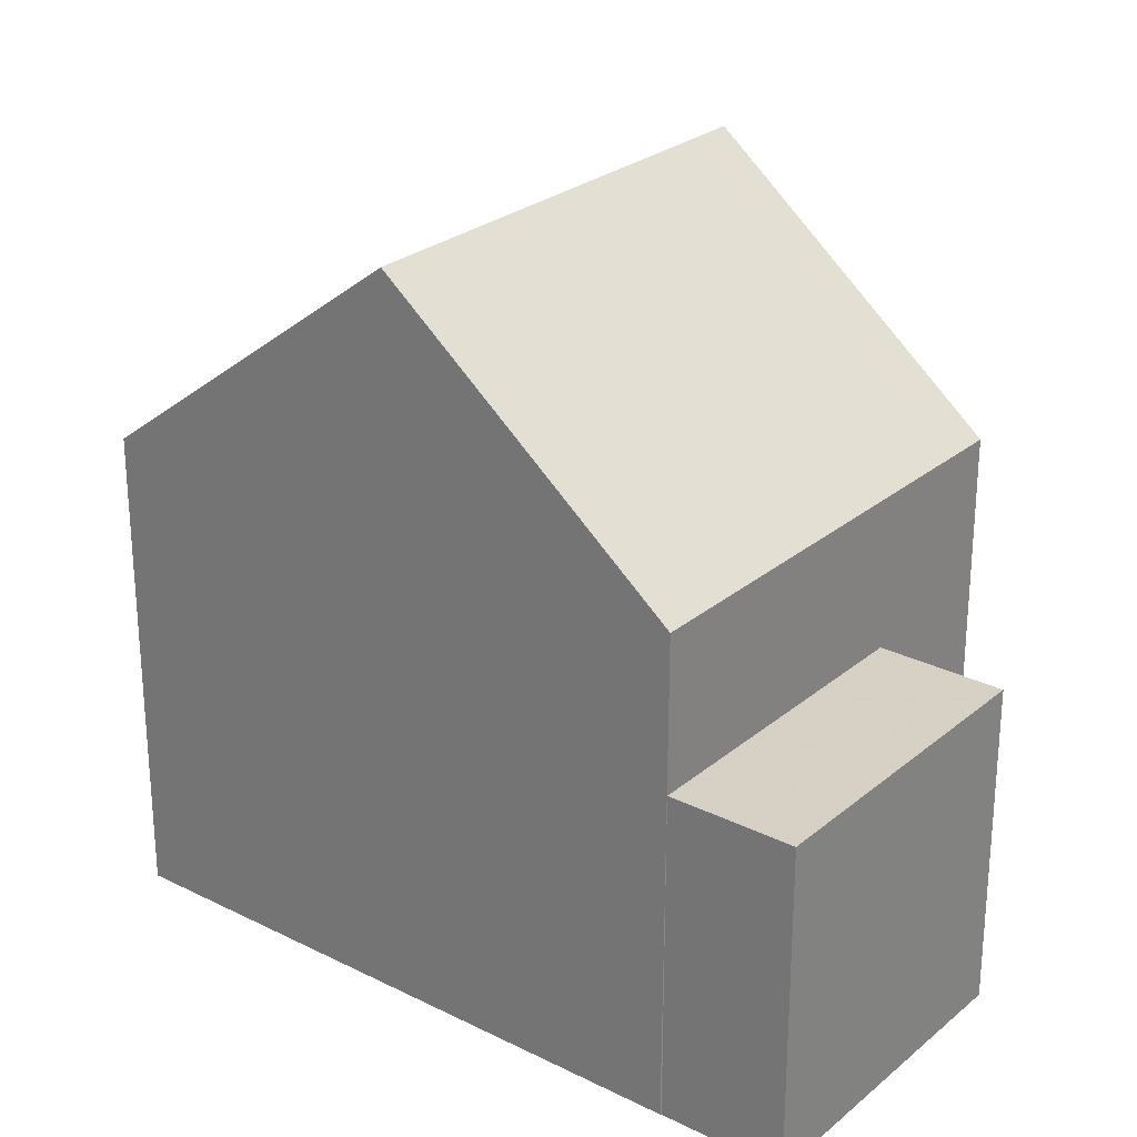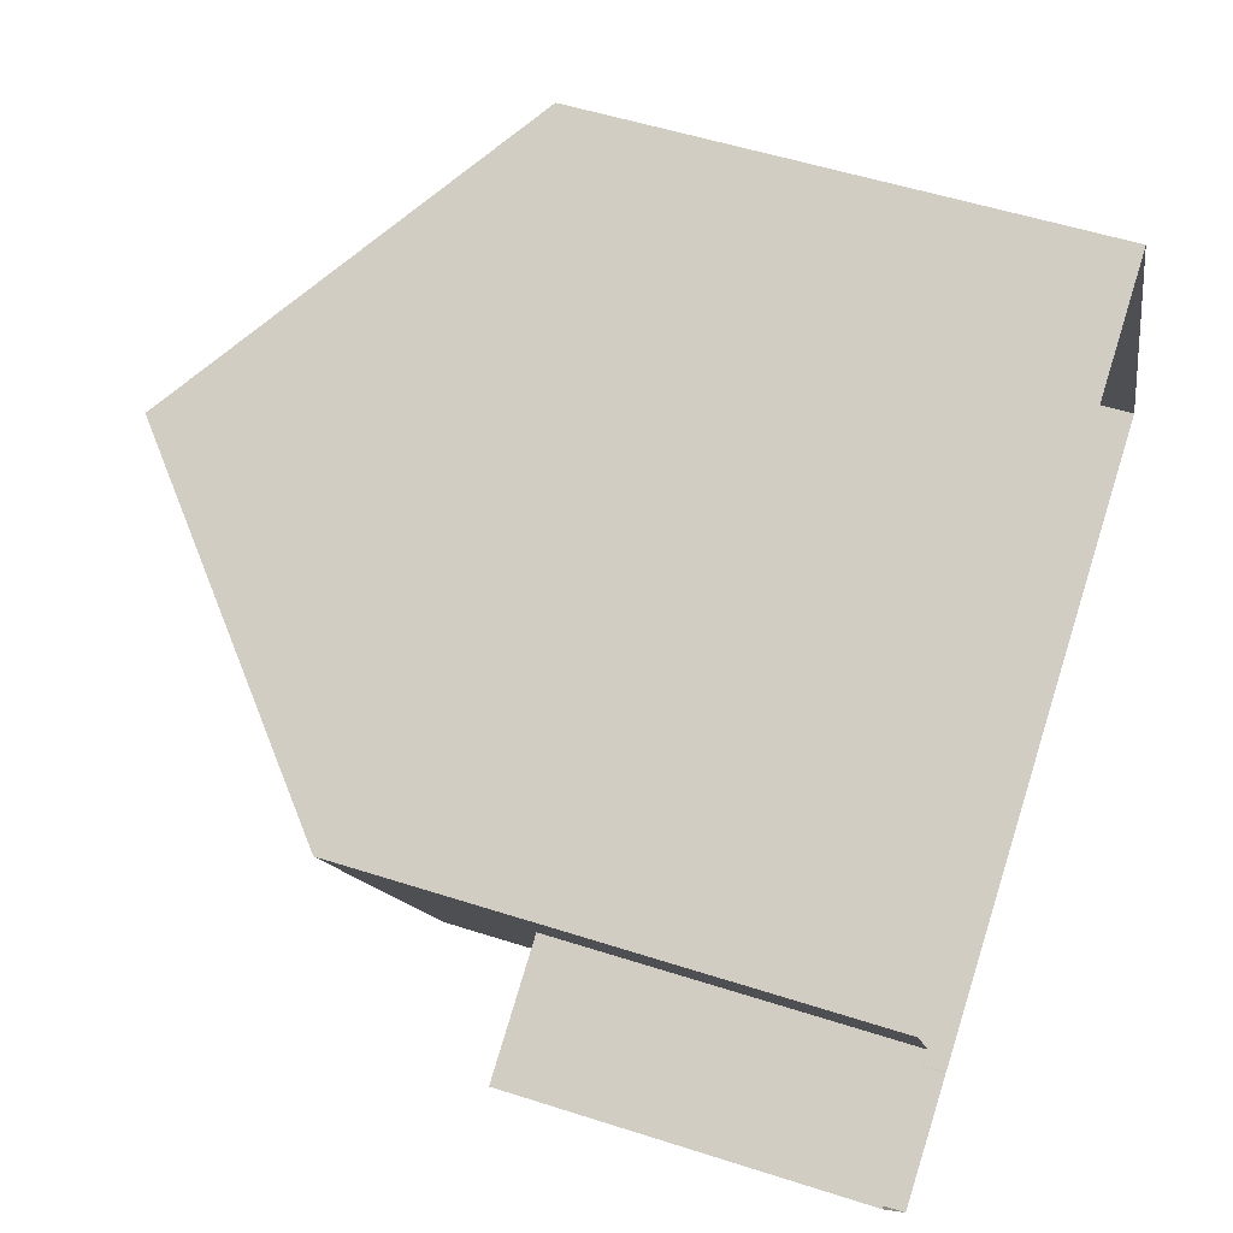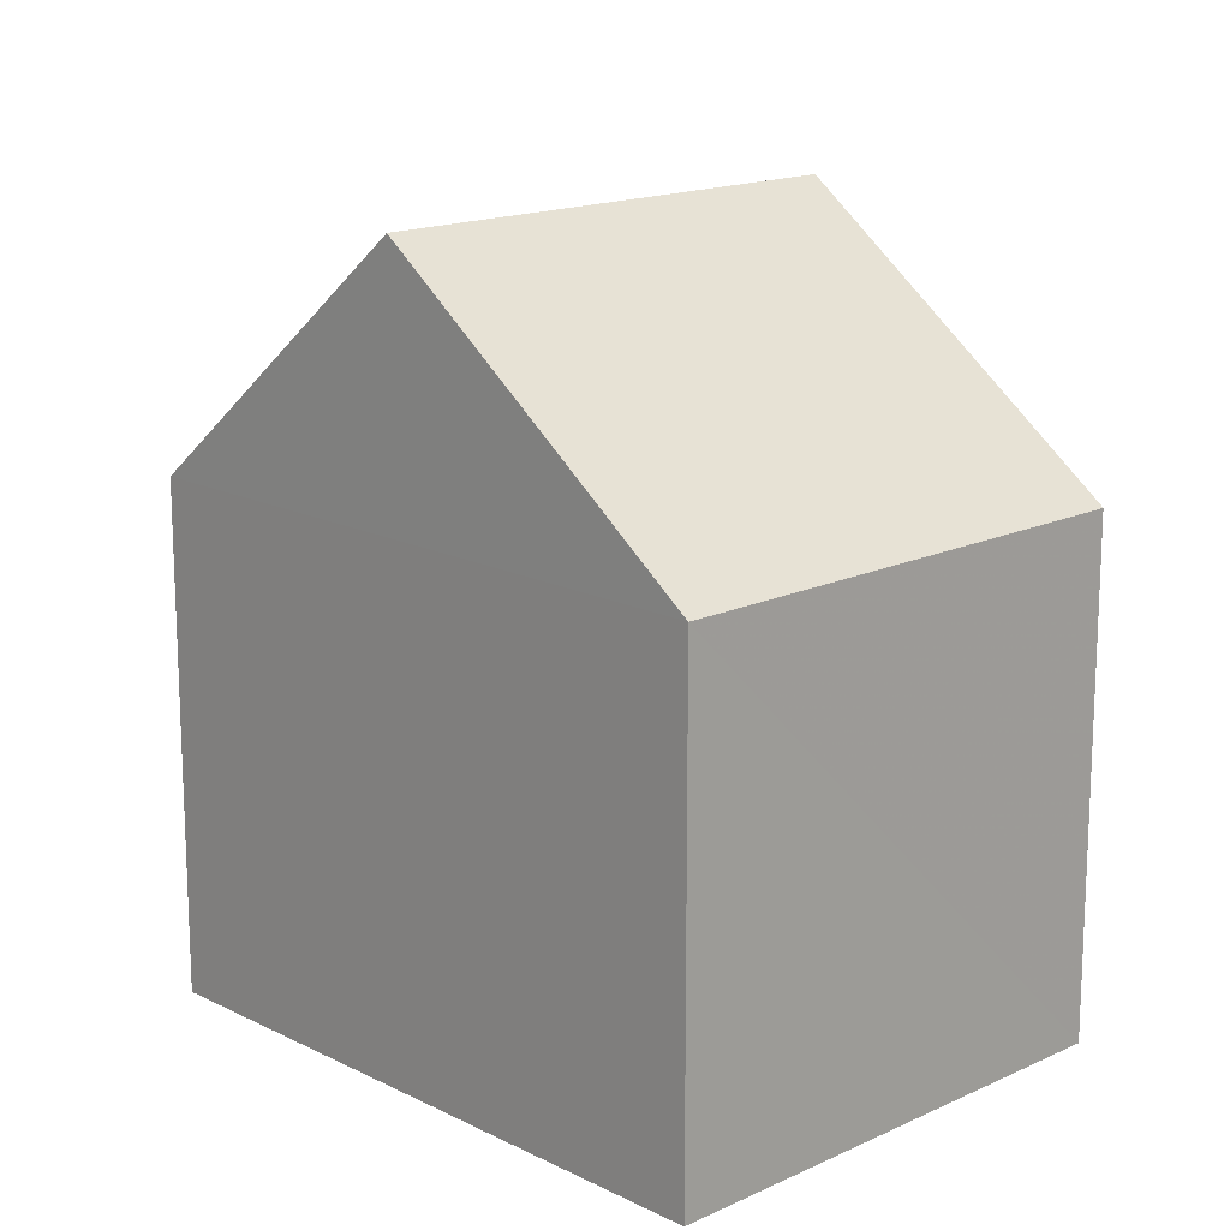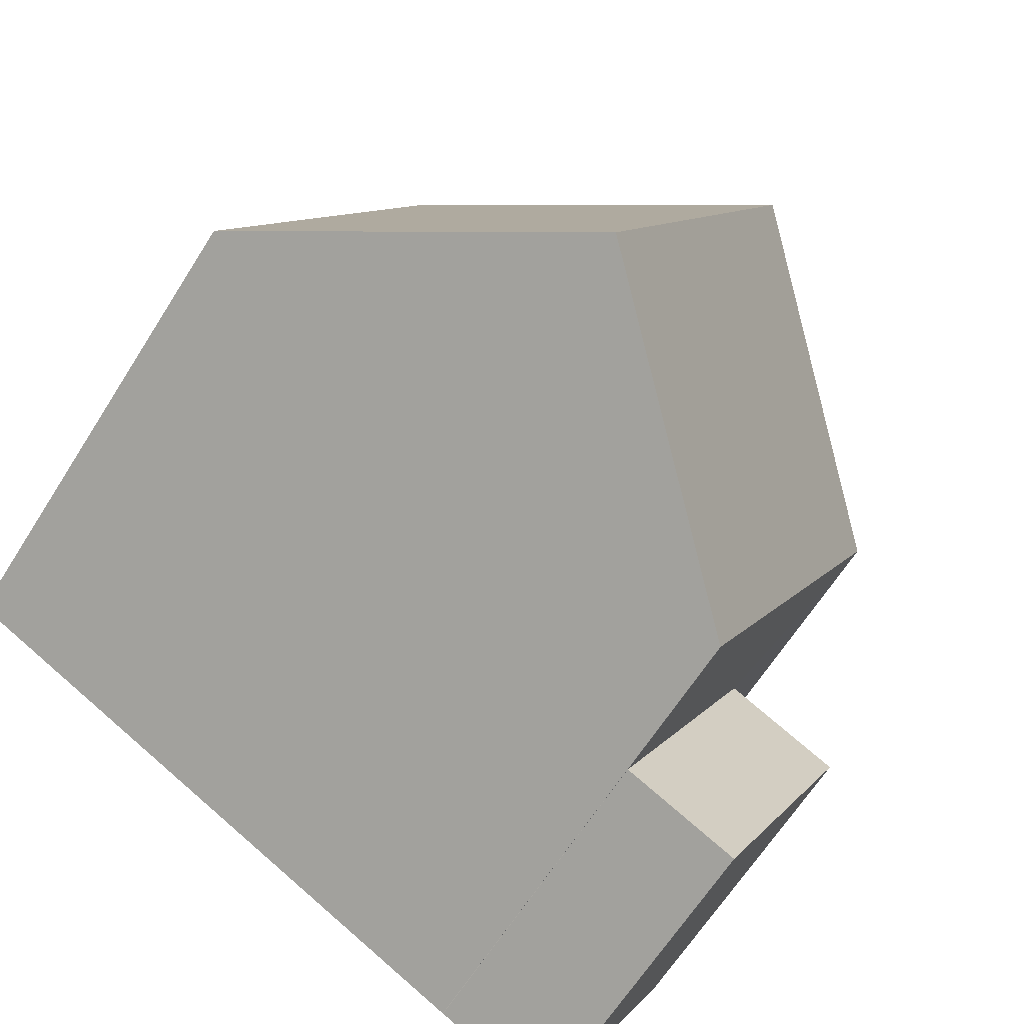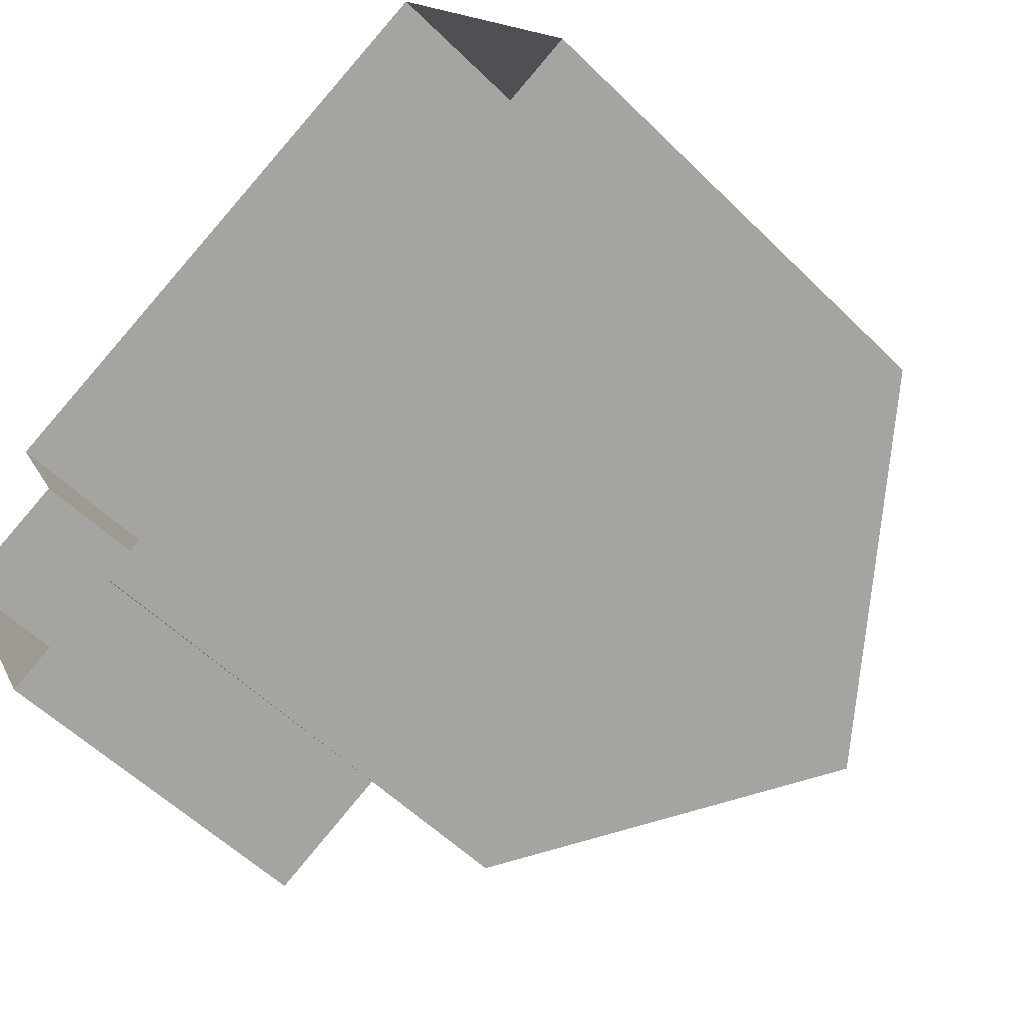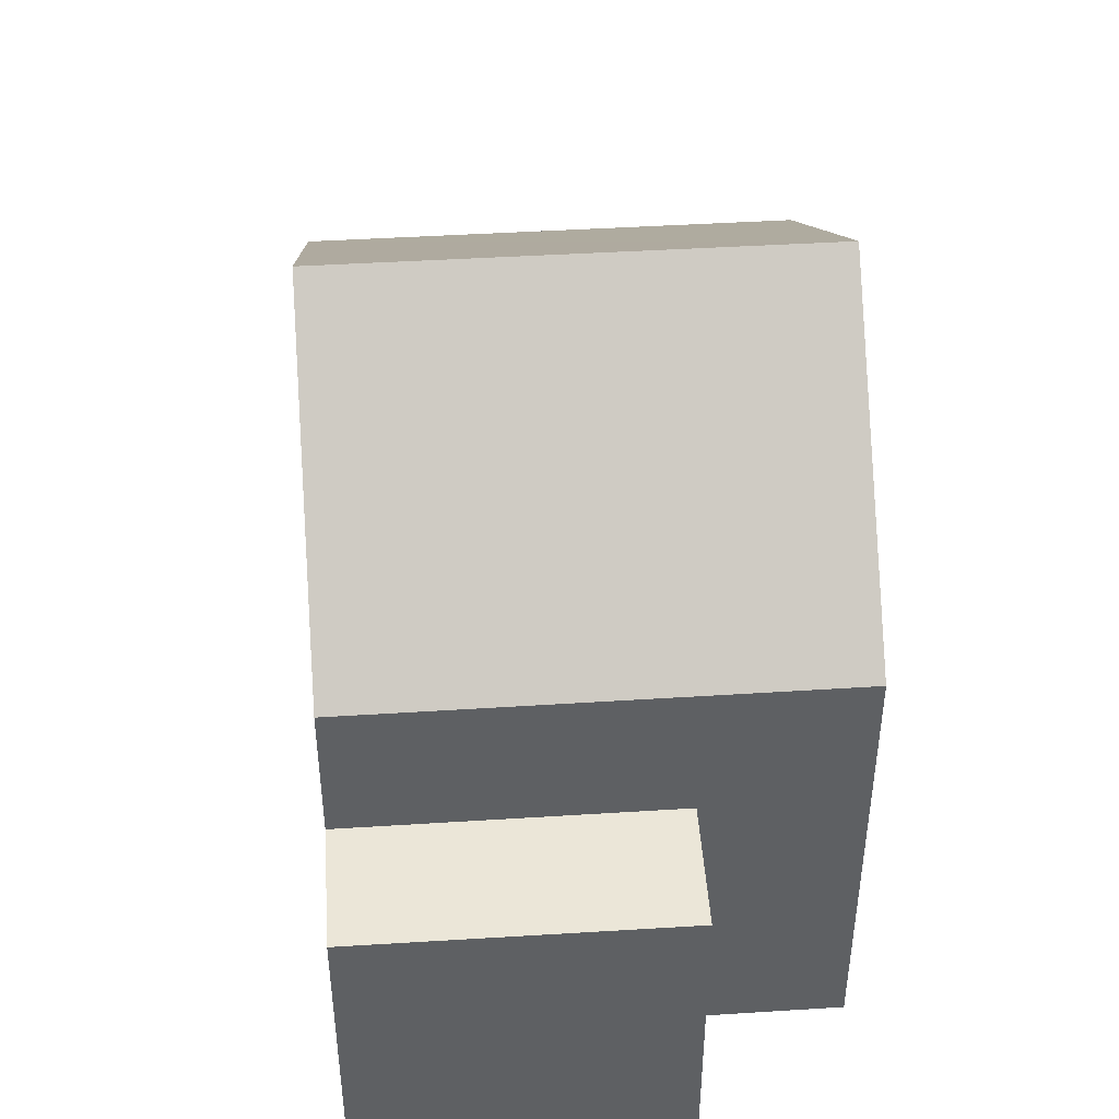
<metadata>
{"format":"obj","ext":"obj","renderer":"f3d","projection":"perspective","resolution":1024,"background":"white","views":[{"elev":26.5,"azim":11.3,"up":"+Z"},{"elev":53.0,"azim":109.1,"up":"+Y"},{"elev":16.0,"azim":-160.7,"up":"+Z"},{"elev":-64.8,"azim":-32.3,"up":"+Y"},{"elev":-55.3,"azim":-136.0,"up":"+Y"},{"elev":46.3,"azim":59.2,"up":"+Z"}]}
</metadata>
<code>
v -8.944e+04 -9.996e+04 2.55
v -8.945e+04 -9.996e+04 2.551
v -8.944e+04 -9.995e+04 2.55
v -8.944e+04 -9.995e+04 2.549
v -8.944e+04 -9.996e+04 2.55
v -8.944e+04 -9.996e+04 2.55
v -8.944e+04 -9.996e+04 2.55
v -8.944e+04 -9.996e+04 2.55
v -8.944e+04 -9.995e+04 8.038
v -8.944e+04 -9.996e+04 10.83
v -8.944e+04 -9.996e+04 8.039
v -8.944e+04 -9.995e+04 10.83
v -8.945e+04 -9.996e+04 8.039
v -8.944e+04 -9.995e+04 8.039
v -8.944e+04 -9.996e+04 6.294
v -8.944e+04 -9.996e+04 6.294
v -8.944e+04 -9.996e+04 6.293
v -8.944e+04 -9.996e+04 6.293
f 1 2 3
f 3 4 1
f 5 6 2
f 7 8 5
f 7 5 1
f 1 5 2
f 9 10 11
f 10 12 13
f 13 12 14
f 12 10 9
f 15 16 17
f 18 15 17
f 11 2 6
f 11 13 2
f 12 9 14
f 2 14 3
f 2 13 14
f 18 17 7
f 1 18 7
f 15 8 16
f 15 5 8
f 1 4 18
f 4 9 18
f 5 15 6
f 18 9 11
f 15 18 11
f 6 15 11
f 14 4 3
f 14 9 4
f 10 13 11
f 16 8 7
f 17 16 7

</code>
